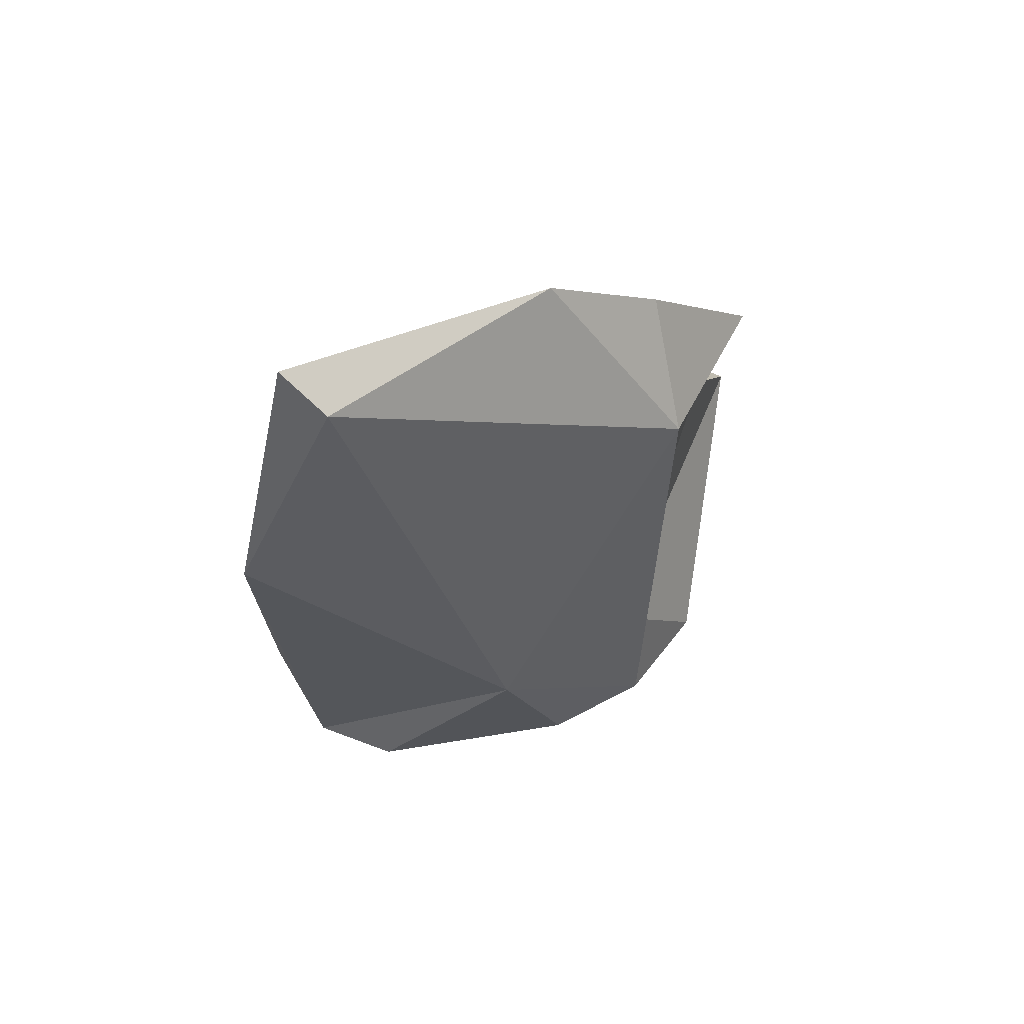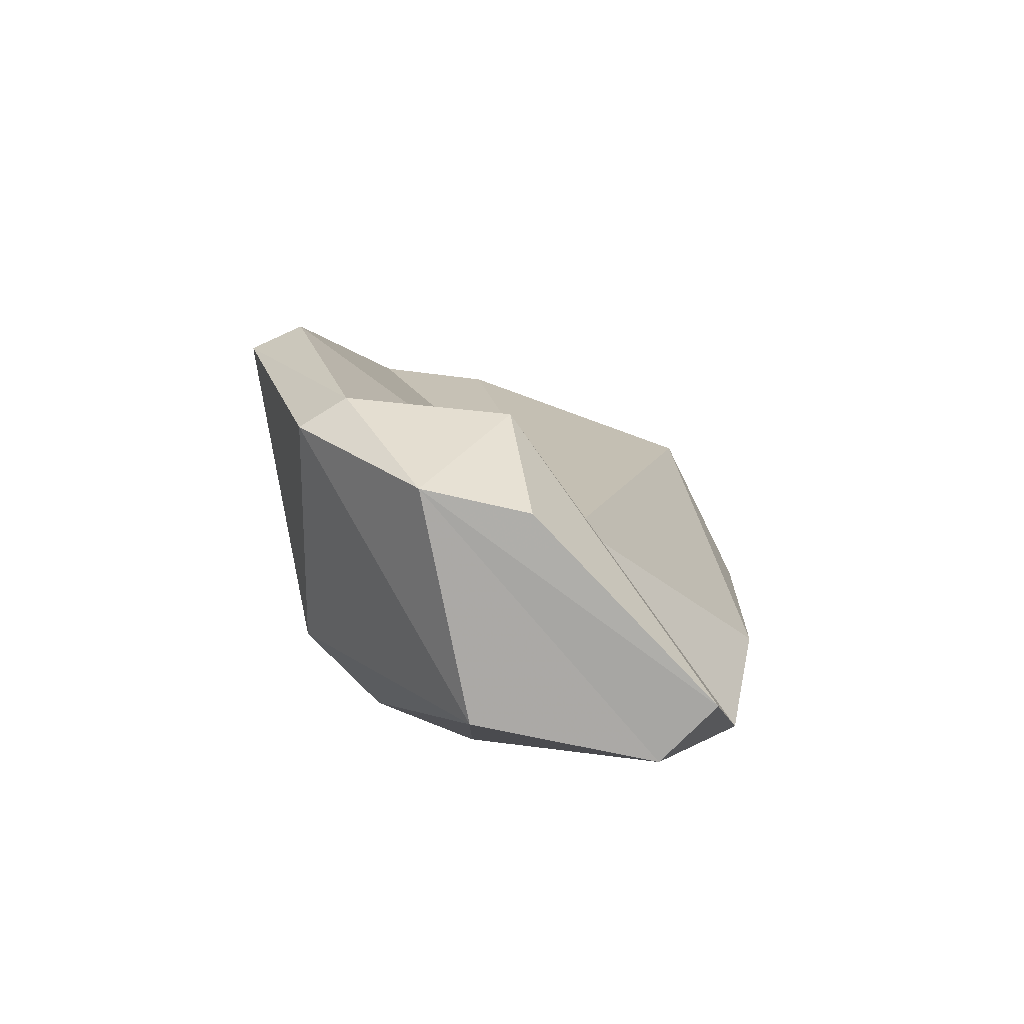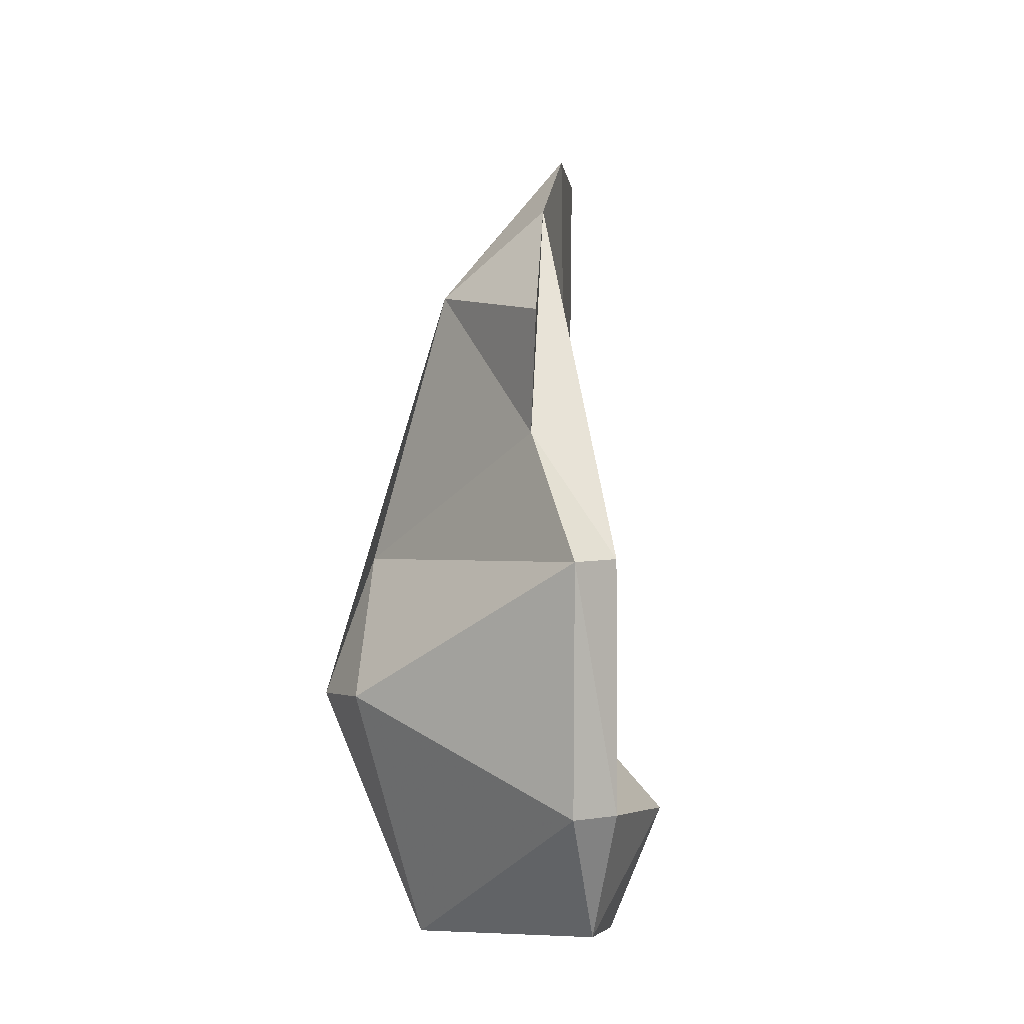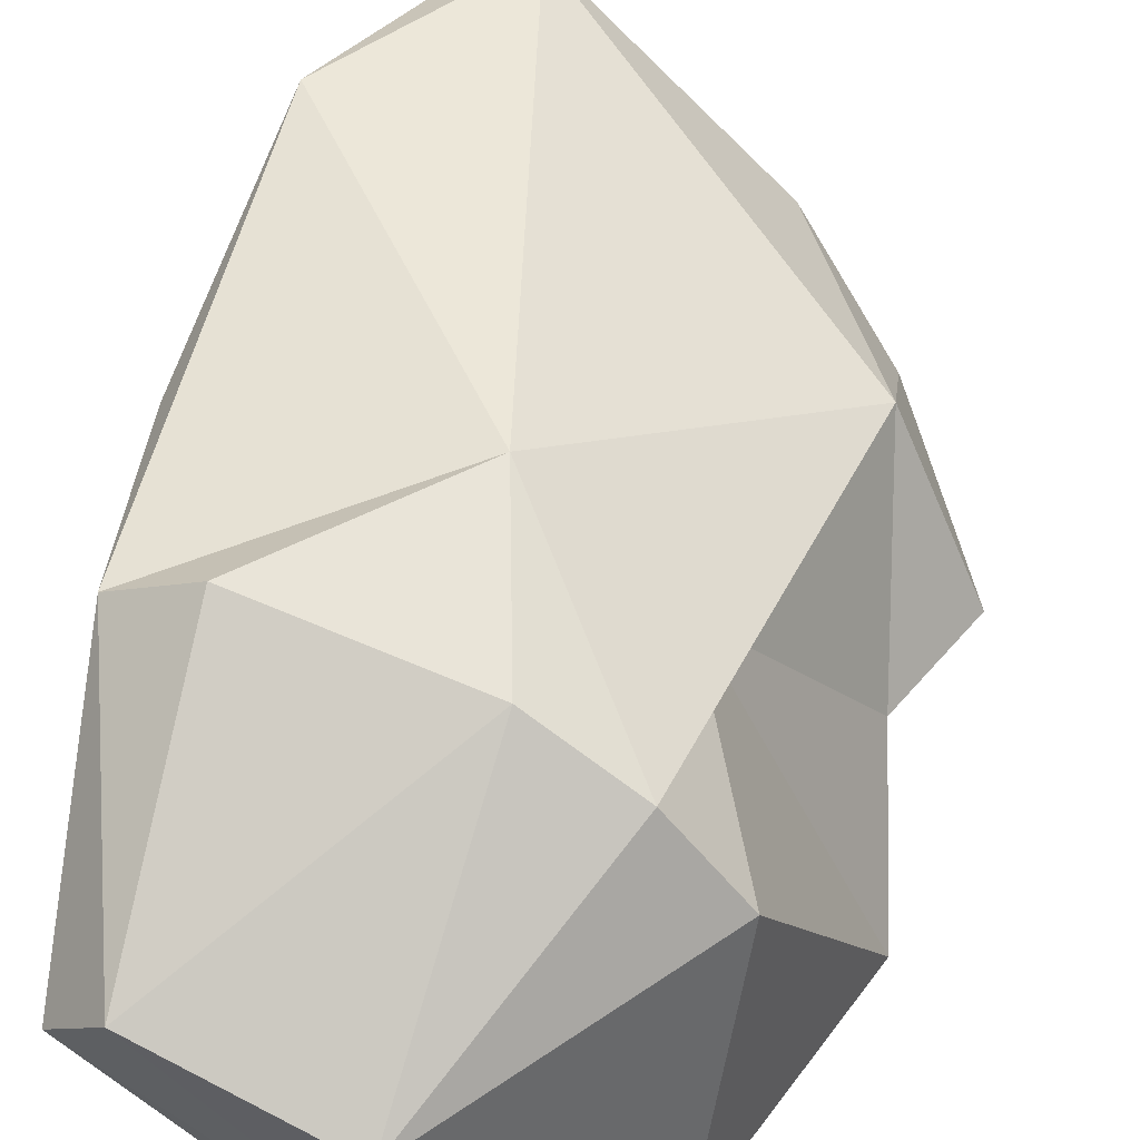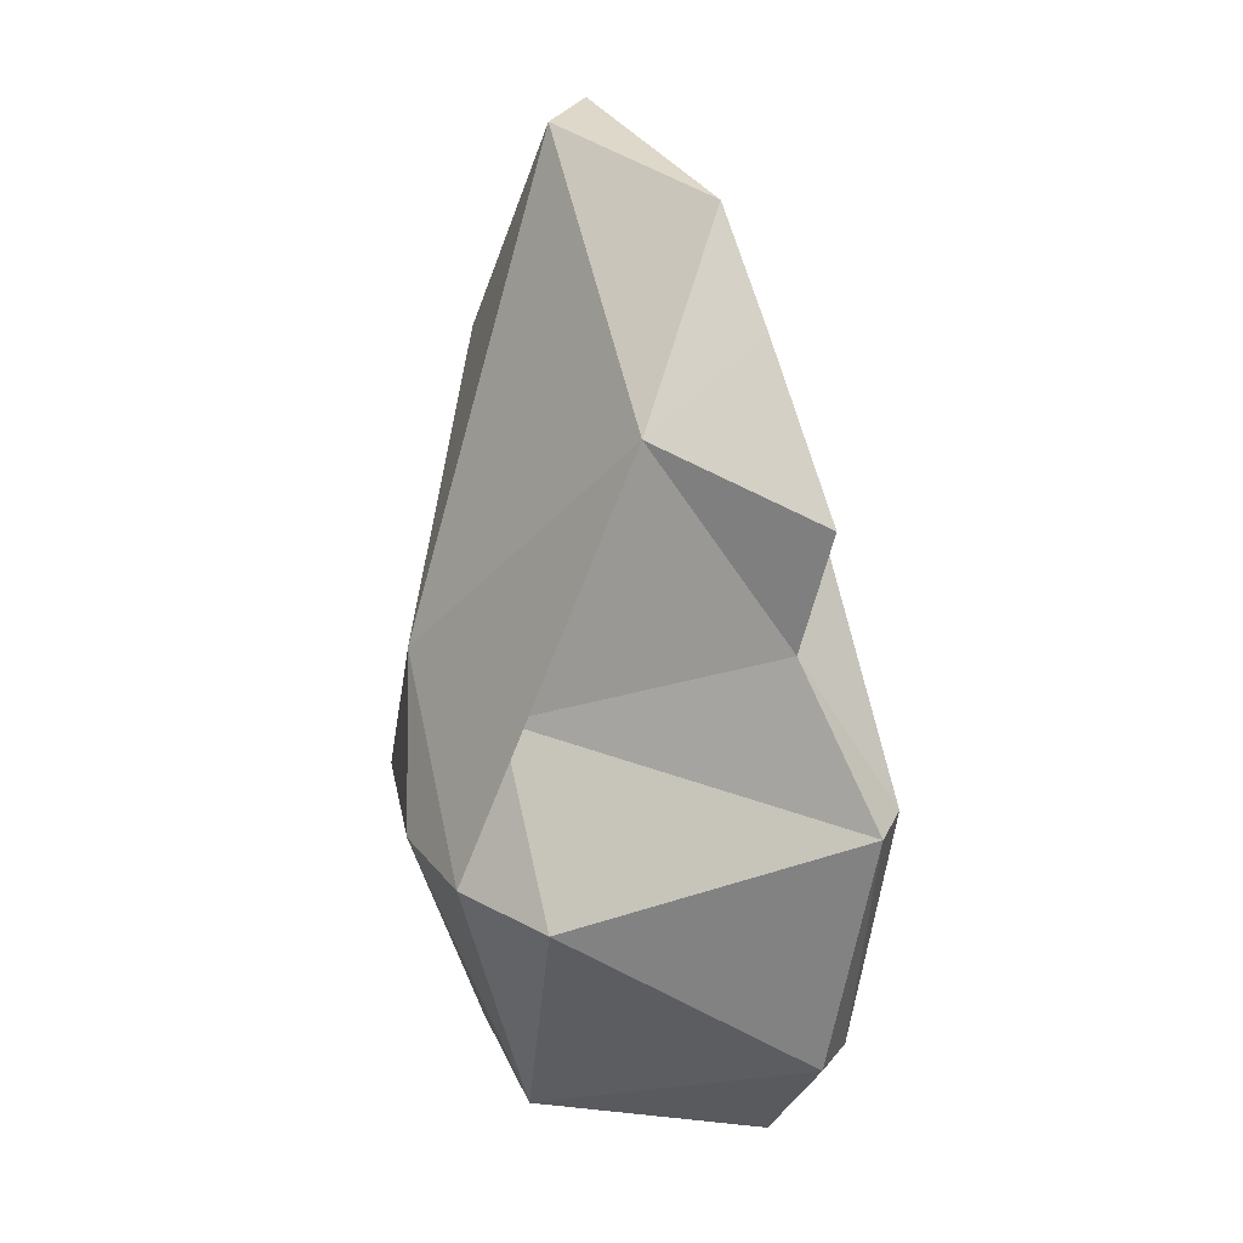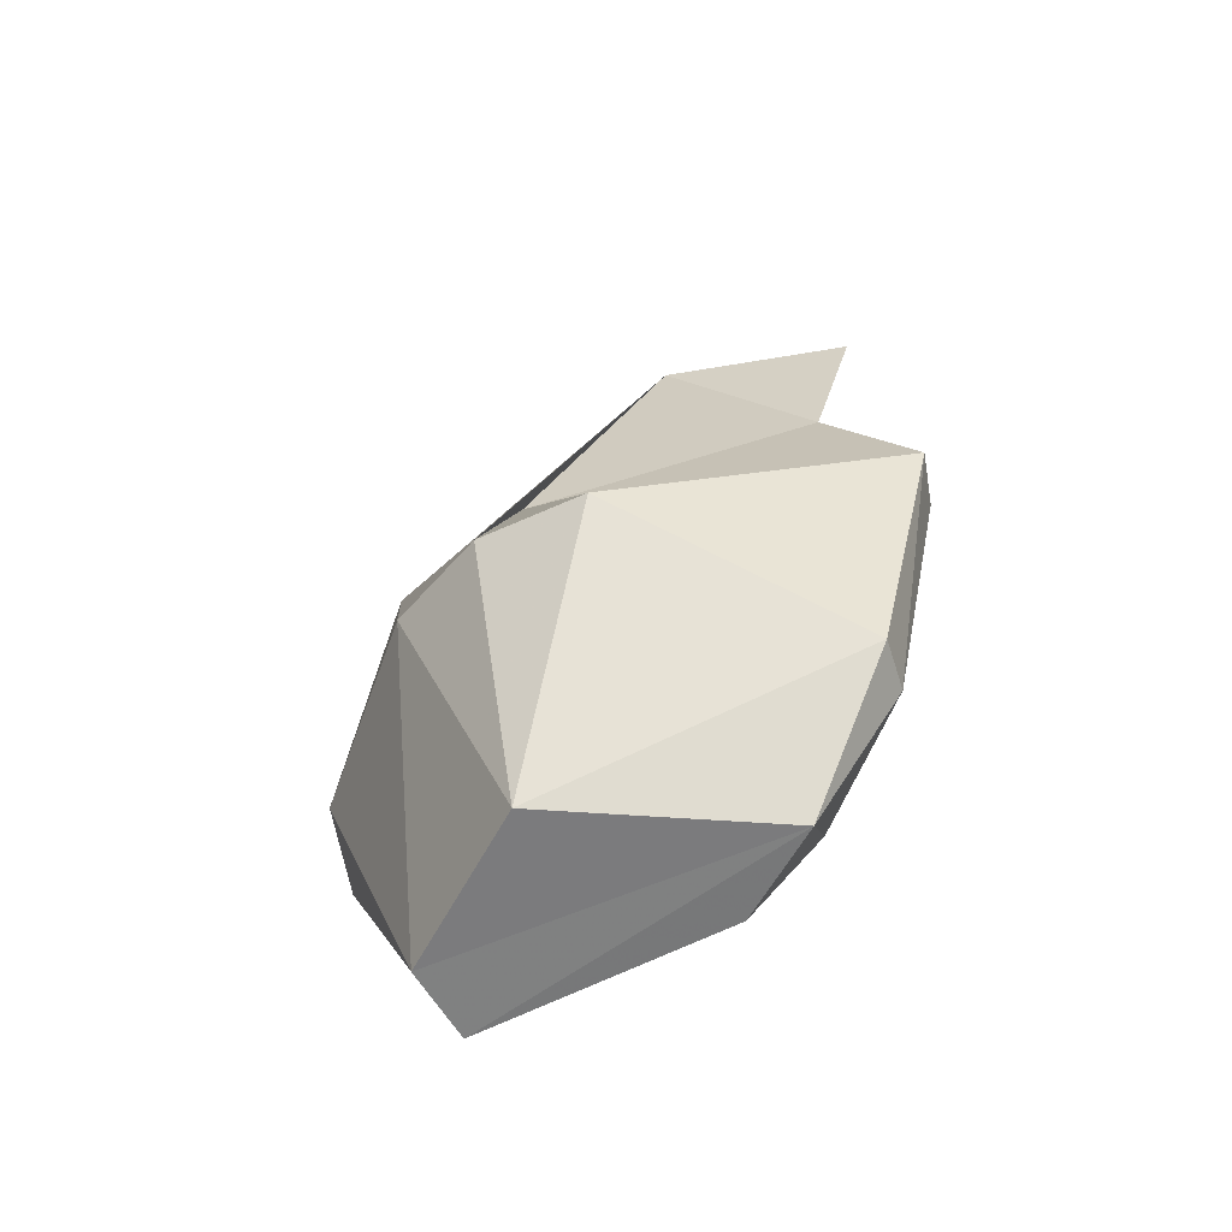
<metadata>
{"format":"obj","ext":"obj","renderer":"f3d","projection":"perspective","resolution":1024,"background":"white","views":[{"elev":70.0,"azim":172.7,"up":"+Z"},{"elev":-76.6,"azim":-3.6,"up":"+Z"},{"elev":-13.2,"azim":-66.4,"up":"+Z"},{"elev":63.4,"azim":-161.1,"up":"+Y"},{"elev":13.2,"azim":-96.5,"up":"+Z"},{"elev":-64.6,"azim":-107.0,"up":"+Z"}]}
</metadata>
<code>
v 136 296.9 105.6
v 135.6 295.3 95.72
v 137.4 294.3 96.1
v 140.2 298.3 111.2
v 137.5 297.8 101.3
v 138.4 296.5 86.78
v 142.3 306.8 98.09
v 139.7 302.4 107.9
v 140 295.4 87.04
v 138.6 305.6 91.84
v 148.6 300.9 92.67
v 145.8 295.8 87.82
v 141.4 308.4 92.52
v 144.4 299.3 115.1
v 142.8 297.5 82.75
v 146.7 298.3 83.23
v 145 305.8 83.15
v 147.4 309.8 99.49
v 154.3 302.7 118.3
v 151.7 307.1 83.91
v 145.1 310 93.25
v 152.8 304.2 117.4
v 153.6 304.9 83.98
v 155.5 308.8 93.29
v 156.6 307 99.42
v 152.7 310.4 93.73
v 156.8 306.8 109.7
g foo
f 19 22 14
f 8 14 22
f 4 14 8
f 8 1 4
f 27 18 22
f 19 27 22
f 25 27 19
f 11 25 19
f 18 13 8
f 18 8 22
f 1 8 5
f 1 5 4
f 25 24 27
f 18 27 24
f 11 24 25
f 13 7 8
f 11 19 14
f 4 11 14
f 8 7 5
f 3 4 5
f 4 3 11
f 2 5 7
f 3 5 2
f 24 26 18
f 18 26 21
f 21 13 18
f 7 13 10
f 2 7 10
f 3 9 11
f 9 3 2
f 20 26 24
f 21 26 20
f 11 12 24
f 12 11 9
f 2 10 6
f 6 9 2
f 20 24 23
f 17 13 21
f 20 17 21
f 12 23 24
f 13 17 10
f 23 12 16
f 17 6 10
f 15 6 17
f 16 12 15
f 9 6 15
f 12 9 15
f 15 17 20
f 15 20 23
f 16 15 23
g

</code>
